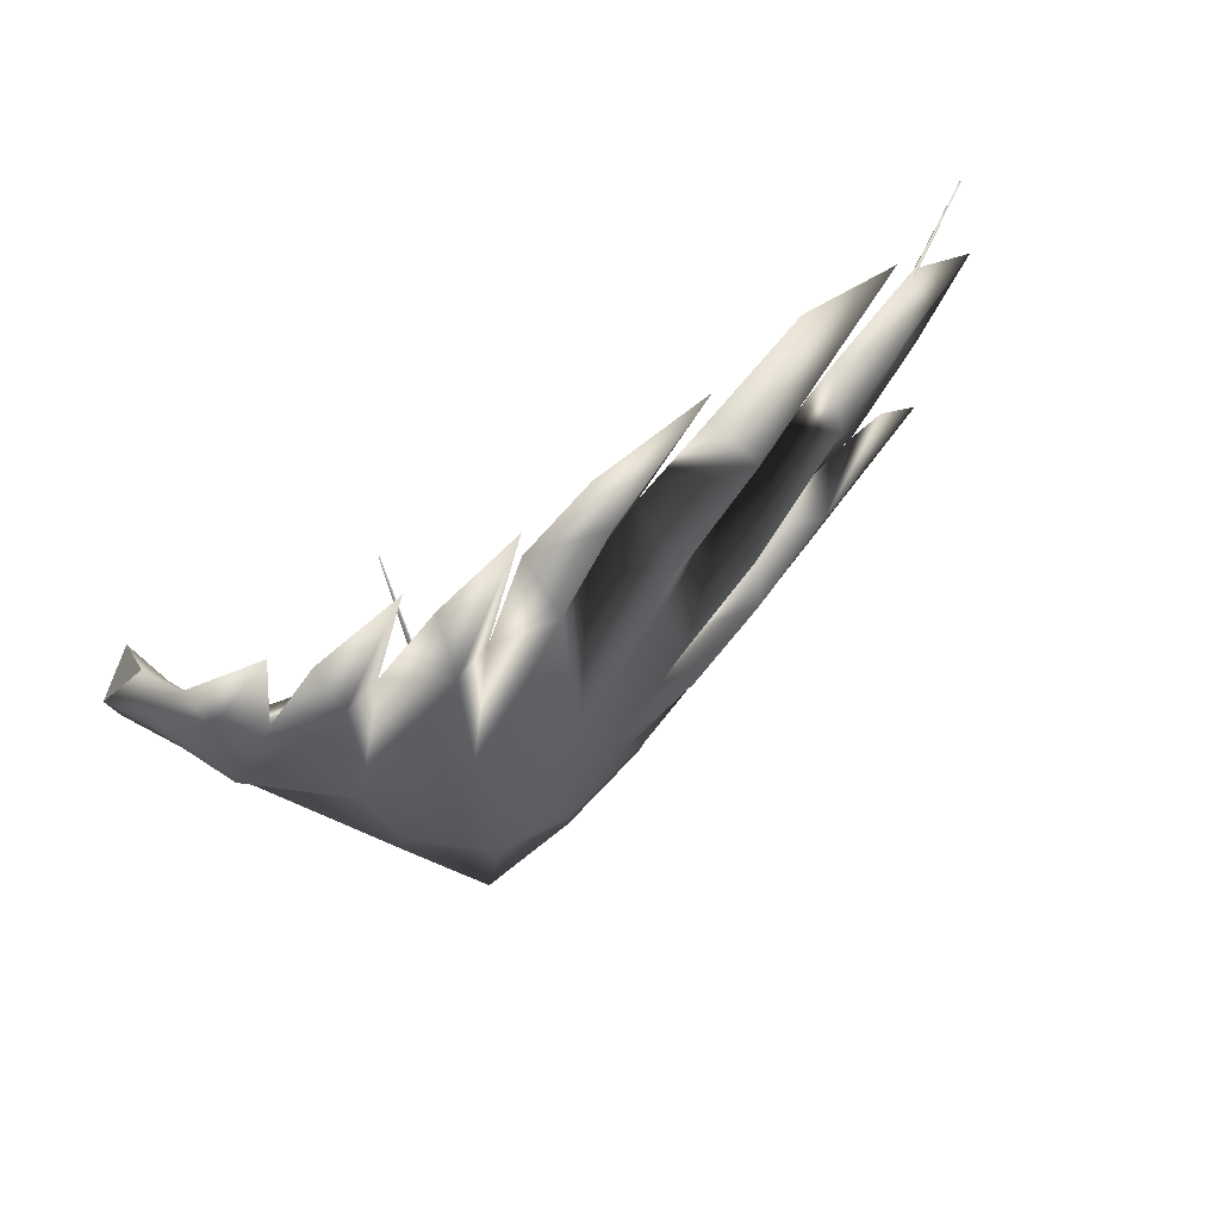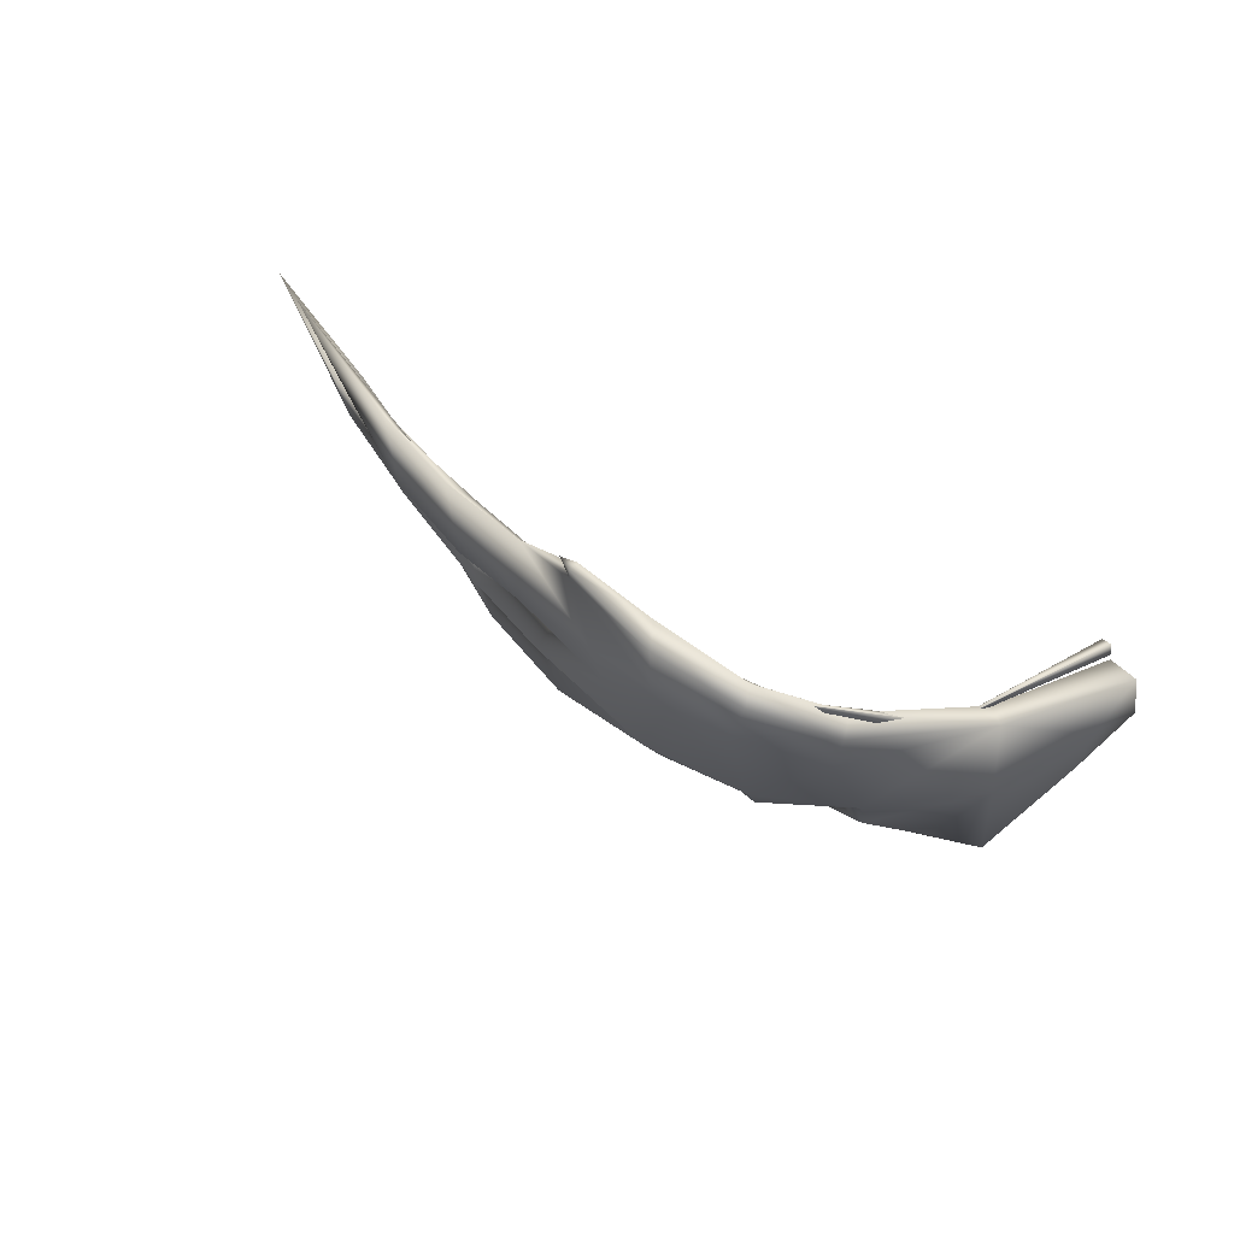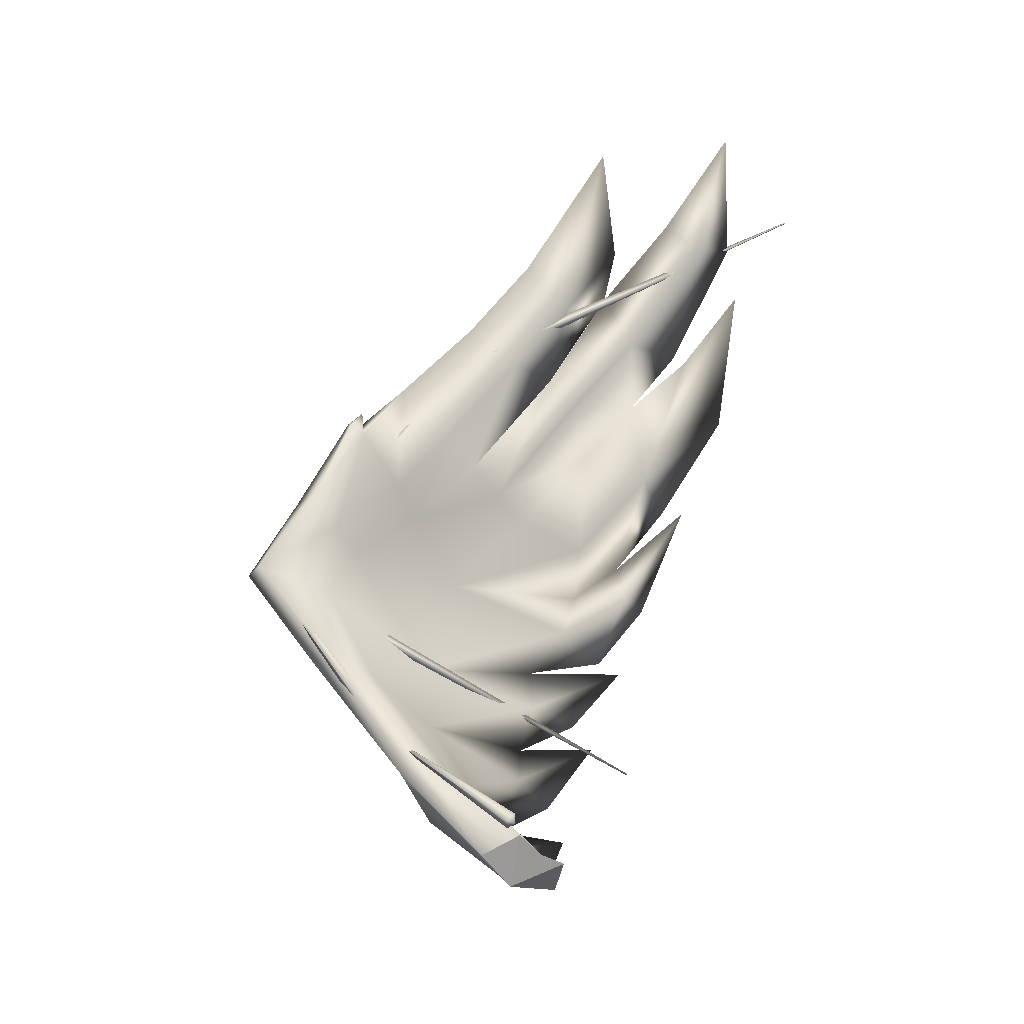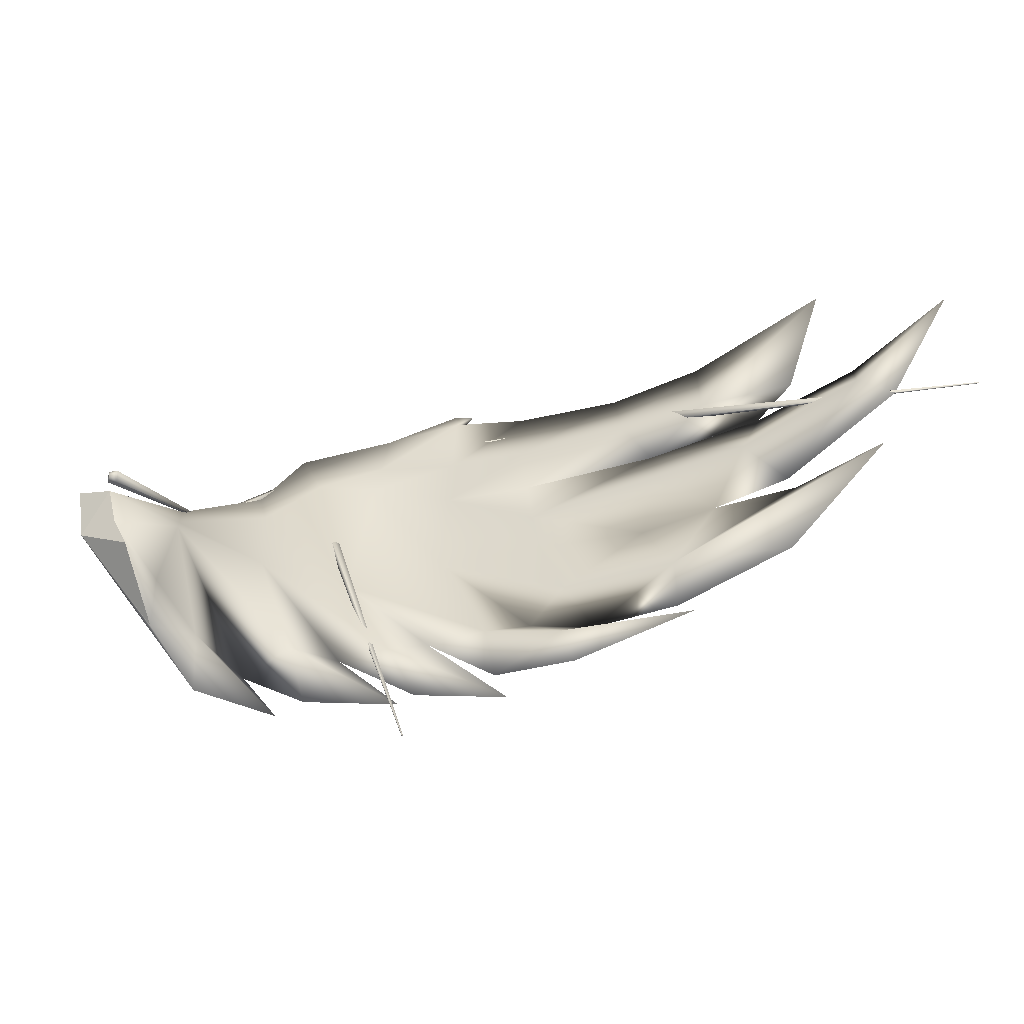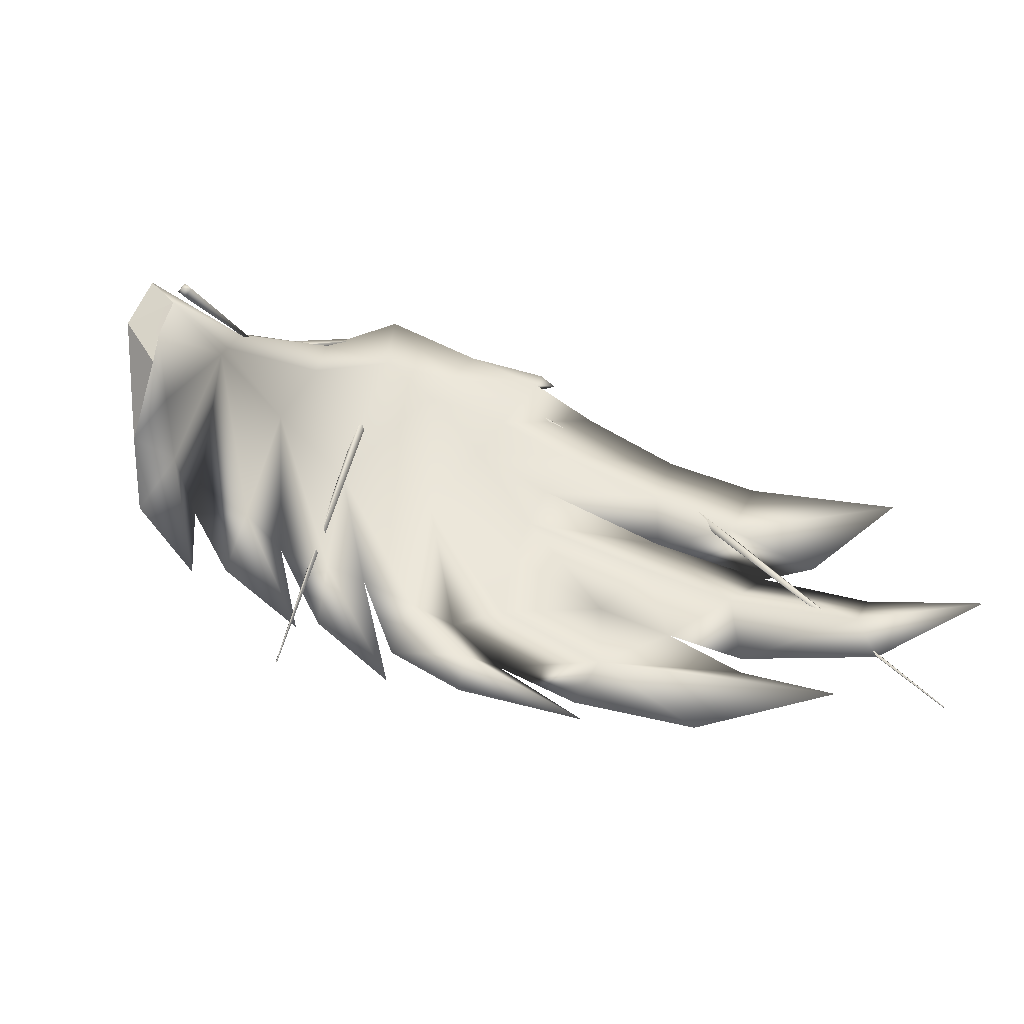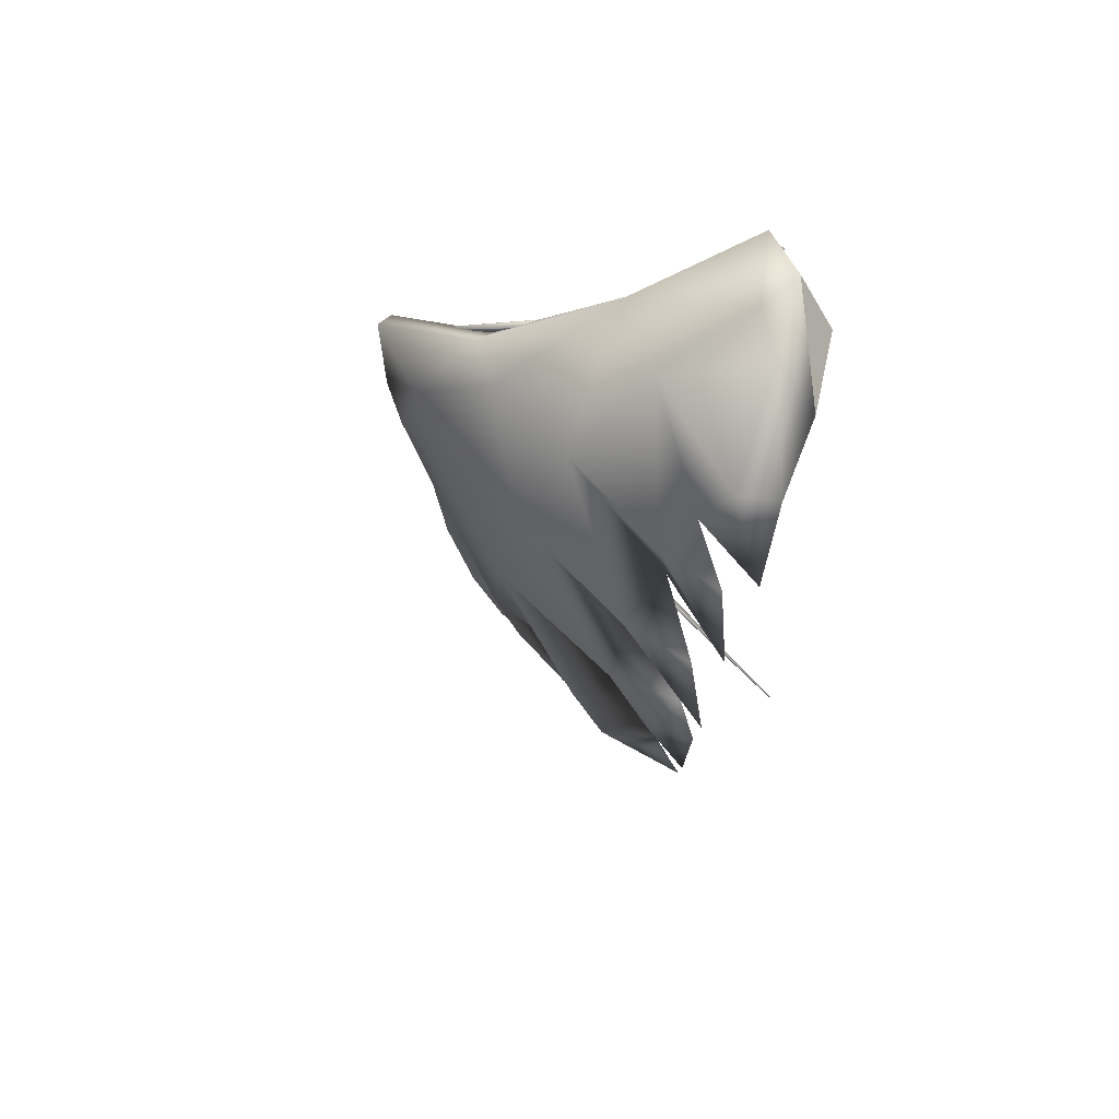
<metadata>
{"format":"obj","ext":"obj","renderer":"f3d","projection":"perspective","resolution":1024,"background":"white","views":[{"elev":-77.1,"azim":24.3,"up":"+Z"},{"elev":25.9,"azim":-152.4,"up":"+Z"},{"elev":43.3,"azim":-74.8,"up":"+Z"},{"elev":-6.7,"azim":-6.7,"up":"+Z"},{"elev":-79.9,"azim":-34.5,"up":"+Y"},{"elev":-40.6,"azim":-100.8,"up":"+Z"}]}
</metadata>
<code>
o dragon
v 8.778 16.29 3.821
v 8.786 16.3 3.92
v 8.872 16.25 3.92
v 8.864 16.23 3.821
v 0.892 2.037 5.929
v 0.9718 2.171 6.917
v 0.0339 2.551 5.929
v 0.1138 2.684 6.917
v 0.2492 1.937 6.501
v 18.8 30.56 10.64
v 18.78 30.53 10.74
v 18.86 30.48 10.74
v 18.88 30.5 10.64
v 9.607 16.51 3.588
v 9.397 16.21 4.519
v 8.788 17.08 3.588
v 8.579 16.79 4.519
v 8.825 16.27 3.871
v 47.71 19.81 14.87
v 47.7 19.82 14.97
v 47.66 19.73 14.97
v 47.67 19.72 14.87
v 19.19 29.86 10.25
v 19.06 29.91 11.24
v 19.54 30.8 10.25
v 19.41 30.85 11.24
v 18.83 30.53 10.68
v 79.52 -6.735 15.12
v 79.51 -6.734 15.22
v 79.45 -6.811 15.22
v 79.45 -6.812 15.12
v 47.75 19.06 14.42
v 47.75 19.07 15.42
v 48.39 19.83 14.42
v 48.39 19.84 15.42
v 47.68 19.77 14.92
v 26.88 -2.461 -17.17
v 26.9 -2.522 -17.09
v 26.8 -2.546 -17.09
v 26.79 -2.484 -17.17
v 18.36 30.32 10
v 18.51 29.71 10.78
v 19.34 30.56 10
v 19.48 29.94 10.78
v 18.83 30.51 10.71
v -2.13 1.728 0.9184
v 2.075 -1.94 -0.04908
v 0.9663 -0.1834 2.056
v 22.52 16.44 -2.364
v 29.93 8.542 -8.519
v 35.18 6.214 -7.258
v 14.29 19.01 4.692
v 14.05 13.62 -0.3755
v 19.85 25.06 8.684
v 13.77 22.79 6.982
v 18.22 30.89 12.03
v 5.016 13.62 3.68
v 6.386 12.23 4.392
v 0.3253 1.538 4.982
v 6.227 9.289 3.048
v 6.199 7.558 2.477
v 13.52 24.23 5.408
v 18.09 32 10.56
v 20.95 28.23 5.923
v 14.96 22.64 1.976
v 23.57 18.88 -4.614
v 36.23 8.652 -9.508
v 14.82 16.57 -4.717
v 4.671 1.742 -3.039
v 71.57 -3.197 10.06
v 62.46 -3.882 0.06392
v 54.71 5.443 -1.758
v 52.56 2.069 -0.9176
v 78.92 0.3391 24.65
v 70.06 3.418 13.74
v 71 4.705 18.24
v 70.21 0.9659 16.63
v -2.558 4.051 5.04
v 0.412 4.289 -0.4157
v 1.967 2.723 -4.685
v 4.368 -0.655 -7.349
v 35.71 2.638 -11.56
v 41.63 1.475 -7.457
v 42.68 3.913 -9.708
v 39.48 6.319 -6.739
v 45.13 3.062 -7.003
v 53.68 -1.965 -5.67
v 42.78 -0.2022 -10.26
v 26.05 7.02 -8.938
v 36.65 0.6571 -13.61
v 28.31 3.526 -13.38
v 21.44 7.075 -10.18
v 26.24 26.22 10.8
v 27.2 28.33 13.97
v 34.17 25.96 15.63
v 33.33 22.49 10.69
v 25.57 24.41 8.361
v 40.89 24.2 15.92
v 40.29 19.54 11.78
v 50 19.95 17.32
v 49.99 15.31 14.02
v 57.9 16.19 20.1
v 57.48 12.04 15.84
v 52.49 12.4 10.44
v 62.61 9.225 13.93
v 65.92 8.984 17.55
v 69.36 11.34 26.93
v 40.57 17.1 7.892
v 57.89 14.68 13.71
v 49.59 18.83 10.86
v 41.97 22.45 9.798
v 34.4 24.89 8.389
v 34.79 27.23 15.11
v 27.3 28.65 8.531
v 26.54 30.19 12.28
v 5.946 11.42 -3.603
v 34.59 27.65 16.09
v 26.62 26.84 6.104
v 8.543 4.906 -12.85
v 32.82 19.1 -2.369
v 8.213 1.279 -13.05
v 15.59 1.265 -15.38
v 8.188 4.224 -7.888
v 12.61 6.709 -11.84
v 0.9778 -0.1834 2.056
v 16.77 6.042 -8.892
v 18.12 3.521 -14.04
v 26.68 1.17 -14.29
v 17.83 8.479 -11.14
v 27.1 9.458 -11.19
v 45.37 10.14 -4.74
v 42.68 13.44 -0.1251
v 43.11 17.76 3.17
v 50.69 8.024 2.478
v 57.15 4.832 4.615
v 42.73 6.648 -2.983
v 52.54 -0.02669 -5.101
v 64.07 0.6352 6.168
v 31.69 16.52 0.02512
v 40.77 14.65 4.623
v 32.95 20.82 6.957
v 52.44 12.36 10.48
v 52.39 9.578 8.075
v 60.22 5.601 10.74
v 61.92 7.675 9.393
v 51 14.08 5.853
v 41.2 12.14 1.351
v 73.14 -1.686 14.98
v 63.57 1.689 7.125
v 34.18 27.14 16.61
v 35.95 26.66 16.56
v 34.01 23.23 4.678
f 1 2 3 4
f 5 4 3 6
f 7 1 4 5
f 2 8 6 3
f 1 7 8 2
f 9 7 5
f 9 5 6
f 9 6 8
f 9 8 7
f 10 11 12 13
f 14 13 12 15
f 16 10 13 14
f 11 17 15 12
f 10 16 17 11
f 18 16 14
f 18 14 15
f 18 15 17
f 18 17 16
f 19 20 21 22
f 23 22 21 24
f 25 19 22 23
f 20 26 24 21
f 19 25 26 20
f 27 25 23
f 27 23 24
f 27 24 26
f 27 26 25
f 28 29 30 31
f 32 31 30 33
f 34 28 31 32
f 29 35 33 30
f 28 34 35 29
f 36 34 32
f 36 32 33
f 36 33 35
f 36 35 34
f 37 38 39 40
f 41 40 39 42
f 43 37 40 41
f 38 44 42 39
f 37 43 44 38
f 45 43 41
f 45 41 42
f 45 42 44
f 45 44 43
f 46 47 48
f 49 50 51
f 49 52 53
f 49 54 52
f 55 52 54
f 55 54 56
f 55 57 58
f 59 60 58
f 59 61 60
f 55 62 57
f 62 63 64
f 62 64 65
f 66 65 64
f 66 67 50
f 66 68 65
f 48 47 69
f 70 71 72
f 70 73 71
f 74 75 76
f 74 76 77
f 78 79 46
f 79 80 46
f 46 80 81
f 58 52 55
f 58 60 52
f 60 61 53
f 60 53 52
f 56 62 55
f 61 59 48
f 61 48 69
f 81 69 47
f 82 50 67
f 82 51 50
f 82 83 51
f 82 67 84
f 85 51 83
f 84 67 85
f 84 85 86
f 85 83 86
f 86 83 87
f 86 87 84
f 87 83 88
f 87 88 84
f 88 82 84
f 88 83 82
f 89 50 49
f 89 49 53
f 90 50 89
f 90 89 91
f 53 92 89
f 89 92 91
f 93 56 54
f 93 94 56
f 58 57 78
f 58 78 59
f 94 93 95
f 96 95 93
f 54 49 97
f 96 93 97
f 93 54 97
f 98 95 96
f 98 96 99
f 100 98 99
f 100 99 101
f 102 100 101
f 102 101 103
f 103 101 104
f 103 104 105
f 103 105 106
f 107 102 103
f 103 106 107
f 101 108 104
f 101 99 108
f 109 106 105
f 109 100 102
f 104 109 105
f 107 109 102
f 109 107 106
f 104 110 109
f 109 110 100
f 108 110 104
f 100 110 111
f 100 111 98
f 108 111 110
f 112 98 111
f 112 113 98
f 112 114 113
f 64 115 114
f 115 113 114
f 64 63 115
f 57 62 65
f 57 65 68
f 57 79 78
f 57 116 79
f 57 68 116
f 116 80 79
f 115 117 113
f 112 118 114
f 114 118 64
f 64 118 66
f 116 119 80
f 67 66 120
f 85 67 120
f 80 121 81
f 121 80 119
f 122 121 119
f 123 69 81
f 122 123 121
f 123 81 121
f 61 69 123
f 124 123 122
f 124 119 116
f 124 61 123
f 124 122 119
f 46 81 47
f 48 47 125
f 48 59 46
f 48 125 59
f 126 53 61
f 61 124 126
f 126 92 53
f 126 124 127
f 128 92 126
f 128 126 127
f 128 129 92
f 116 129 124
f 129 68 92
f 129 127 124
f 128 127 129
f 129 116 68
f 130 66 50
f 68 130 92
f 90 91 130
f 90 130 50
f 130 68 66
f 130 91 92
f 85 120 131
f 131 120 132
f 133 132 120
f 72 131 134
f 132 134 131
f 133 134 132
f 73 135 134
f 72 134 135
f 73 134 136
f 72 86 131
f 86 73 136
f 72 137 86
f 71 137 72
f 71 73 137
f 86 137 73
f 73 138 135
f 72 138 70
f 72 135 138
f 73 70 138
f 51 139 49
f 85 139 51
f 85 136 139
f 140 108 141
f 140 141 139
f 142 108 140
f 140 134 143
f 142 140 143
f 142 143 144
f 77 105 144
f 77 76 105
f 105 76 75
f 142 144 105
f 105 75 145
f 142 105 145
f 146 134 133
f 108 146 133
f 142 145 146
f 108 142 146
f 143 134 135
f 143 135 144
f 135 134 146
f 135 146 145
f 140 147 134
f 147 139 136
f 136 134 147
f 148 74 77
f 75 74 148
f 148 149 75
f 77 149 148
f 56 63 62
f 115 63 56
f 115 56 94
f 94 117 115
f 94 95 150
f 94 150 117
f 150 95 151
f 113 117 151
f 117 150 151
f 95 113 151
f 113 95 98
f 59 78 46
f 136 85 86
f 86 85 131
f 120 66 118
f 139 97 49
f 141 108 99
f 141 96 97
f 141 99 96
f 139 141 97
f 139 147 140
f 144 135 149
f 145 149 135
f 144 149 77
f 145 75 149
f 152 111 108
f 120 118 152
f 152 112 111
f 152 118 112
f 152 108 133
f 120 152 133

</code>
